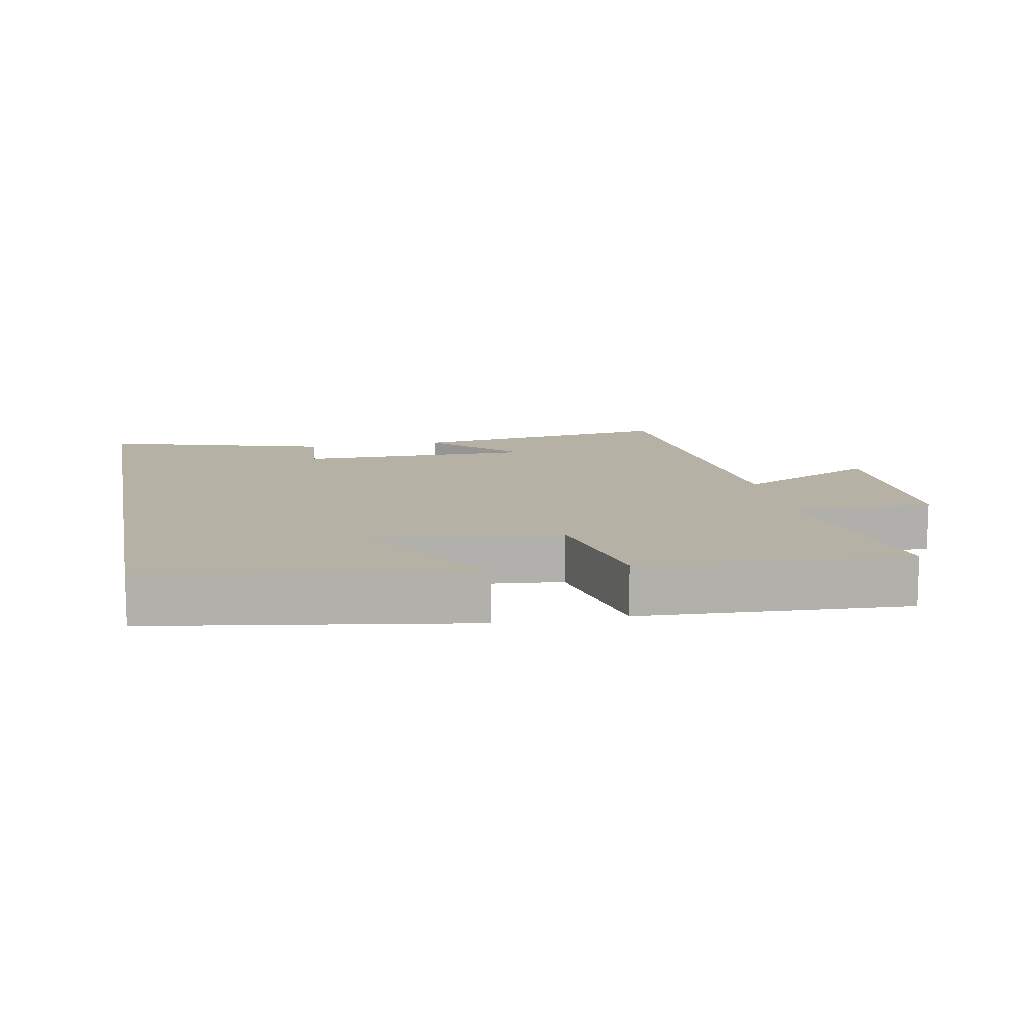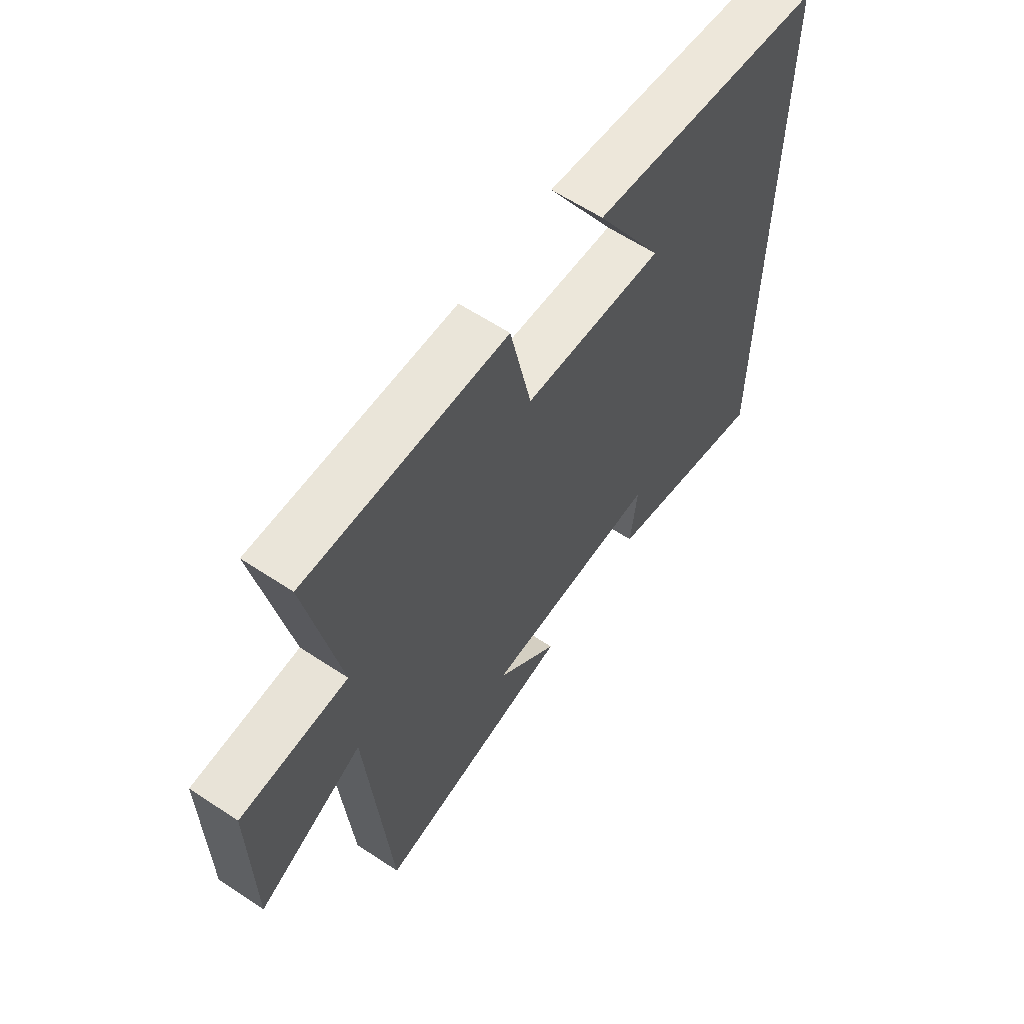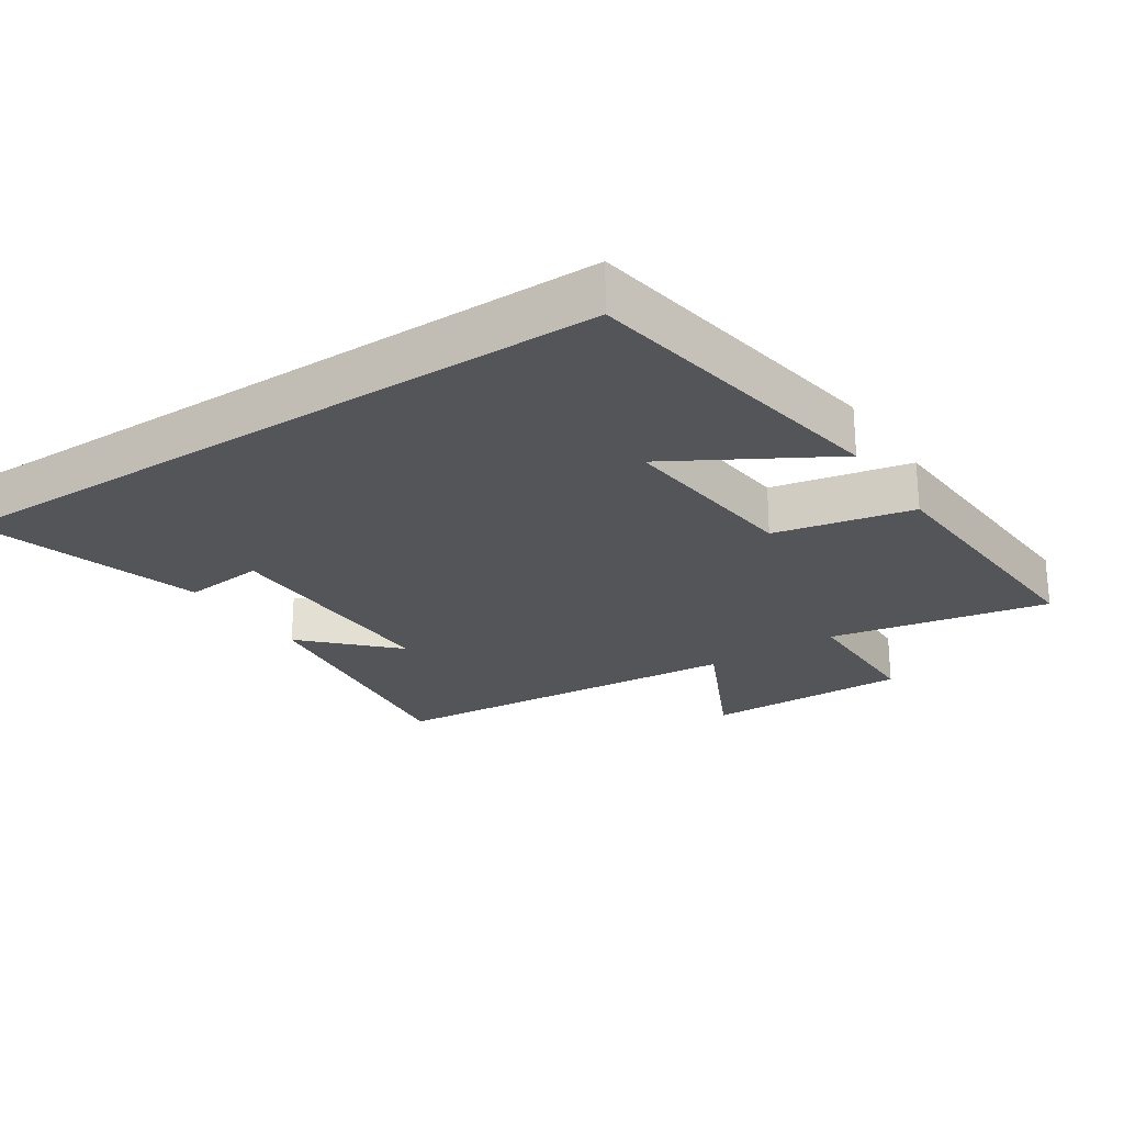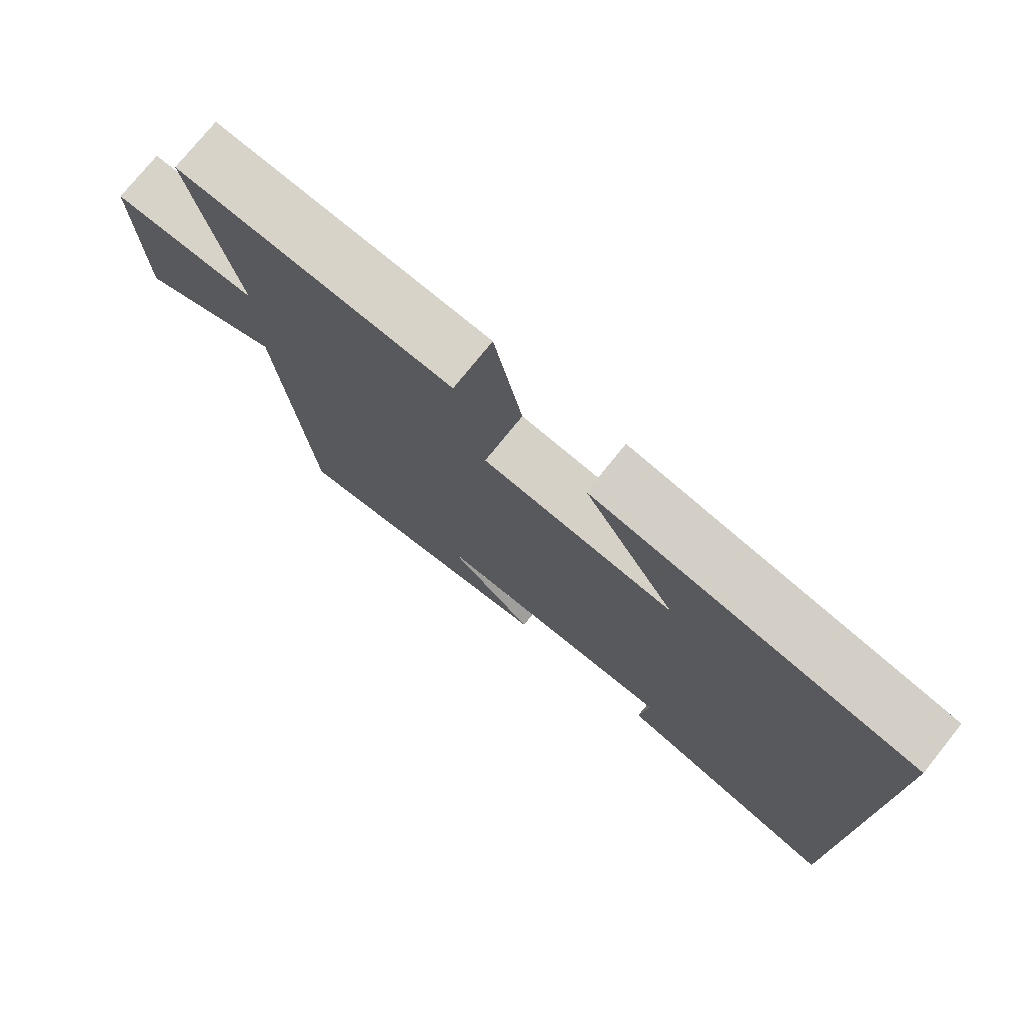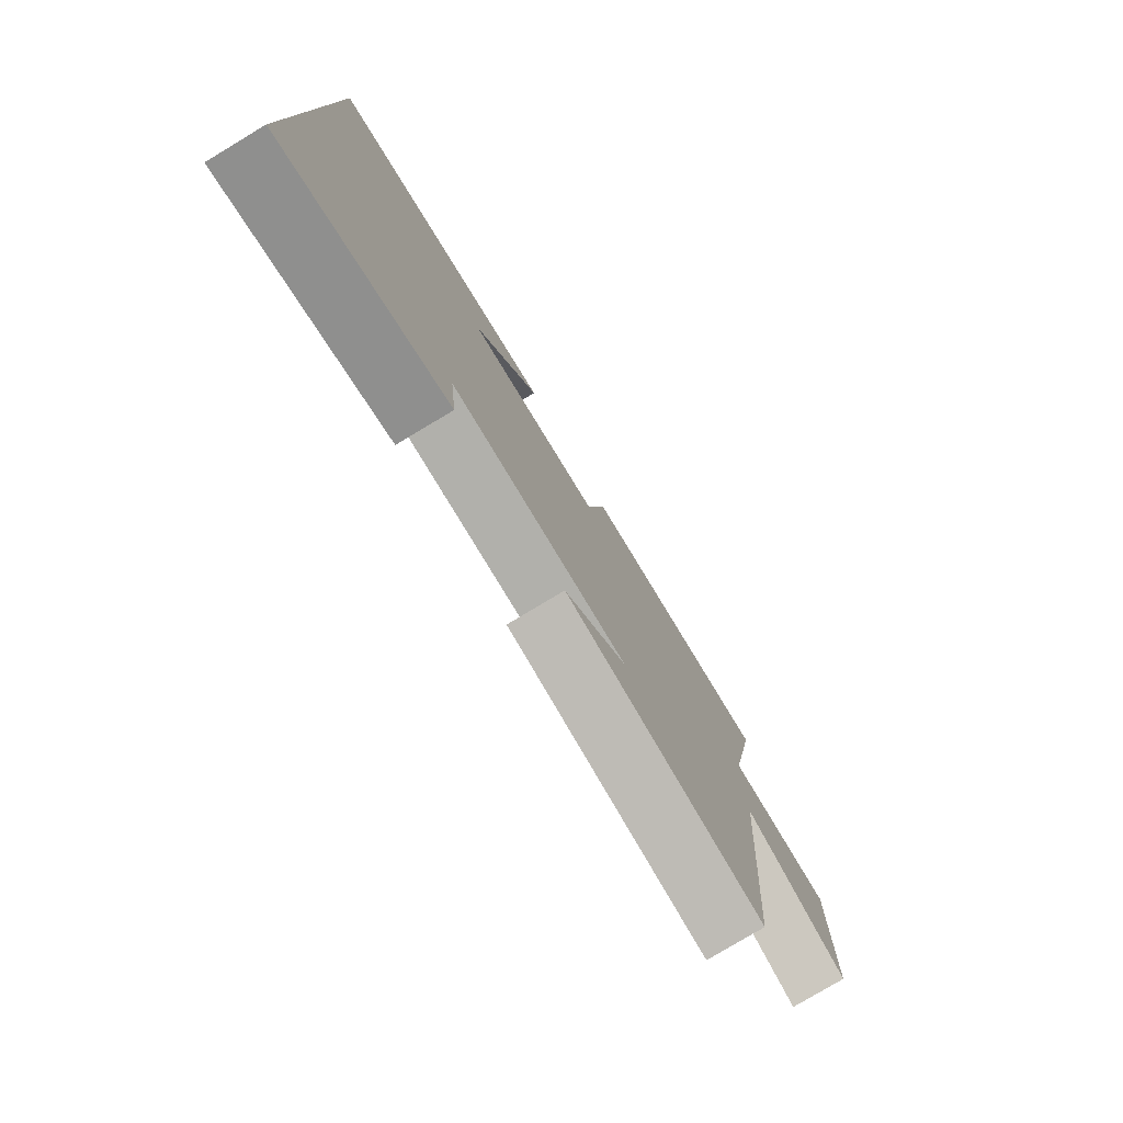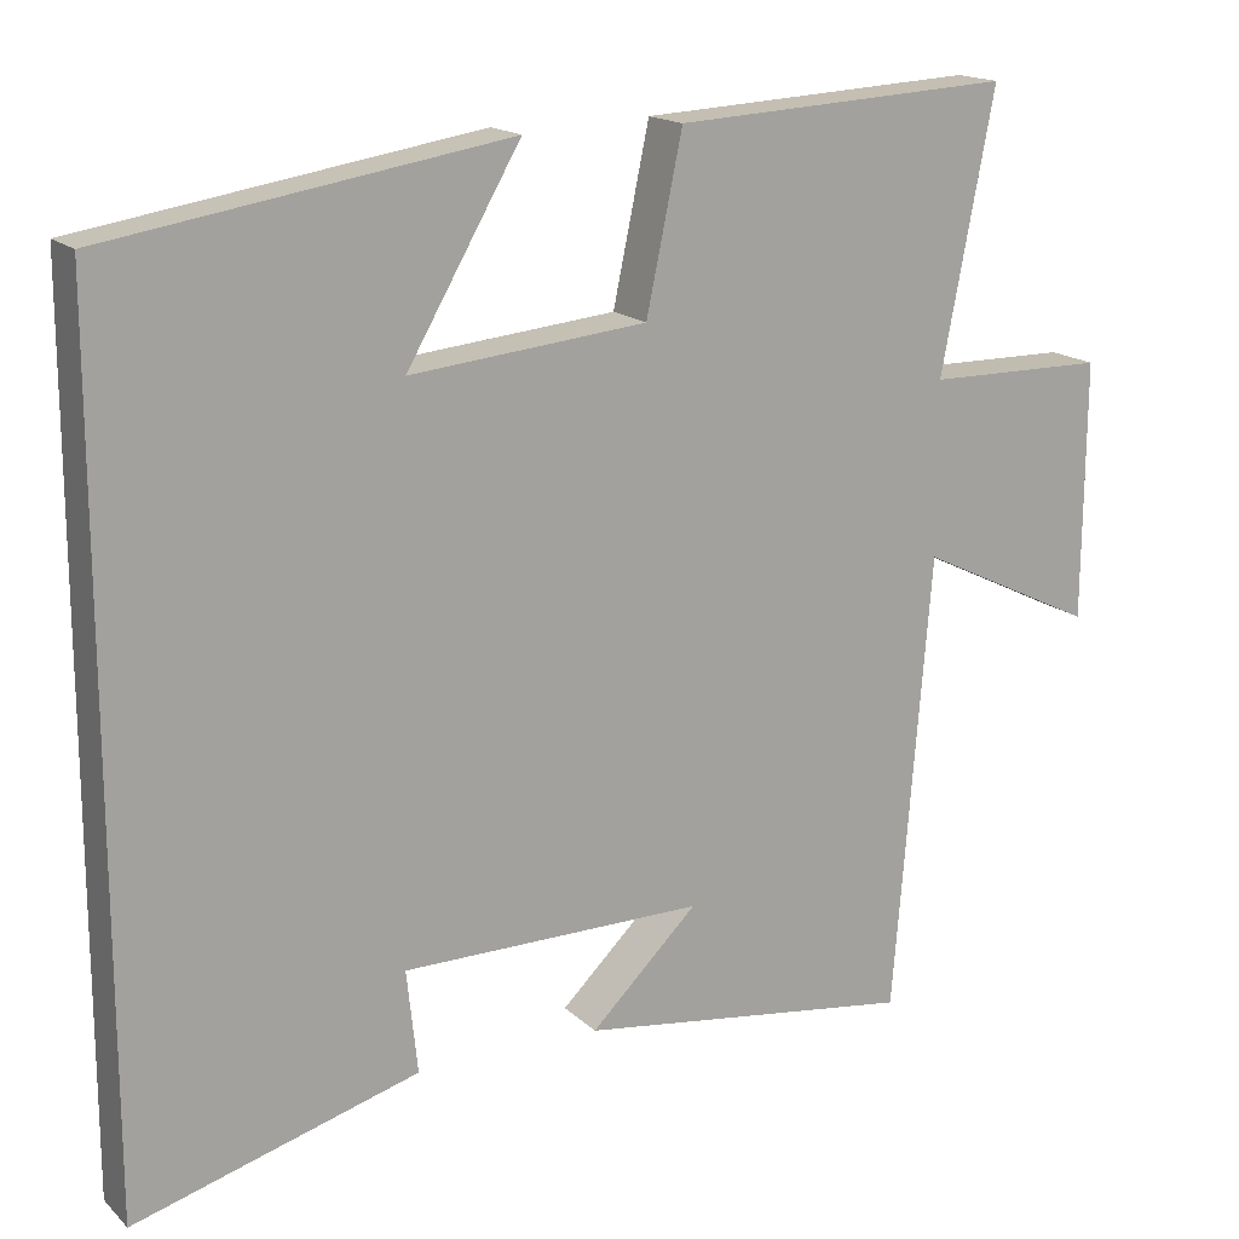
<metadata>
{"format":"obj","ext":"obj","renderer":"f3d","projection":"perspective","resolution":1024,"background":"white","views":[{"elev":11.8,"azim":-11.0,"up":"+Y"},{"elev":61.5,"azim":124.0,"up":"+Z"},{"elev":-24.2,"azim":-56.5,"up":"+Y"},{"elev":76.1,"azim":-141.1,"up":"+Z"},{"elev":-78.7,"azim":-59.0,"up":"+Z"},{"elev":16.6,"azim":-29.6,"up":"+Z"}]}
</metadata>
<code>
v 0.563 0.07 0.522
v 0.5 0.07 0.194
v 0.713 0.07 0.192
v 0.711 0.07 -0.114
v 0.5 0.07 -0.012
v 0.456 0.07 -0.554
v 0.055 0.07 -0.5
v 0.182 0.07 -0.376
v -0.176 0.07 -0.378
v -0.163 0.07 -0.5
v -0.5 0.07 -0.597
v -0.5 0.07 0.423
v -0.026 0.07 0.5
v -0.161 0.07 0.267
v 0.119 0.07 0.295
v 0.162 0.07 0.5
v 0.563 0 0.522
v 0.5 0 0.194
v 0.713 0 0.192
v 0.711 0 -0.114
v 0.5 0 -0.012
v 0.456 0 -0.554
v 0.055 0 -0.5
v 0.182 0 -0.376
v -0.176 0 -0.378
v -0.163 0 -0.5
v -0.5 0 -0.597
v -0.5 0 0.423
v -0.026 0 0.5
v -0.161 0 0.267
v 0.119 0 0.295
v 0.162 0 0.5
f 15 16 1 2
f 14 15 2
f 12 13 14
f 11 12 14
f 11 14 2
f 9 10 11
f 9 11 2
f 8 9 2
f 6 7 8
f 5 6 8 2
f 2 3 4 5
f 18 17 32 31
f 18 31 30
f 30 29 28
f 30 28 27
f 18 30 27
f 27 26 25
f 18 27 25
f 18 25 24
f 24 23 22
f 18 24 22 21
f 21 20 19 18
f 1 17 18 2
f 2 18 19 3
f 3 19 20 4
f 4 20 21 5
f 5 21 22 6
f 6 22 23 7
f 7 23 24 8
f 8 24 25 9
f 9 25 26 10
f 10 26 27 11
f 11 27 28 12
f 12 28 29 13
f 13 29 30 14
f 14 30 31 15
f 15 31 32 16
f 16 32 17 1

</code>
